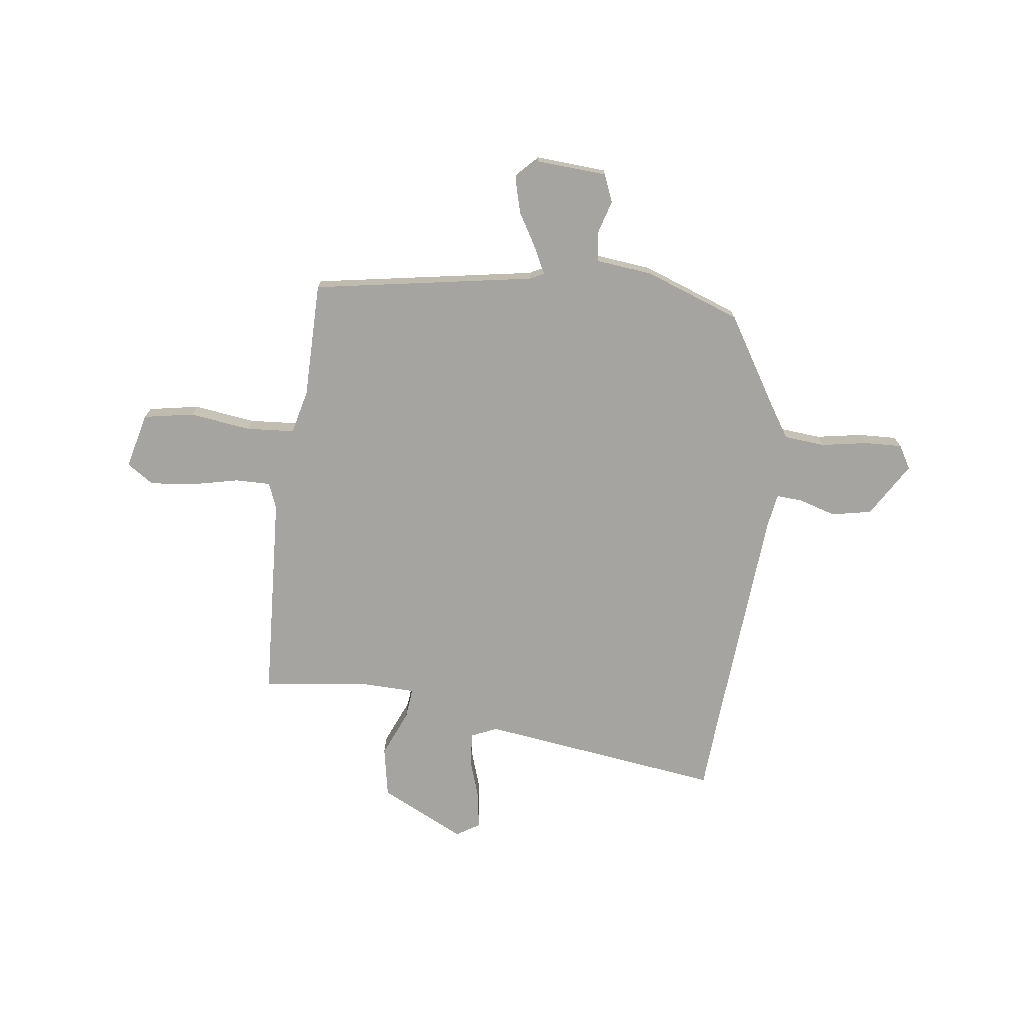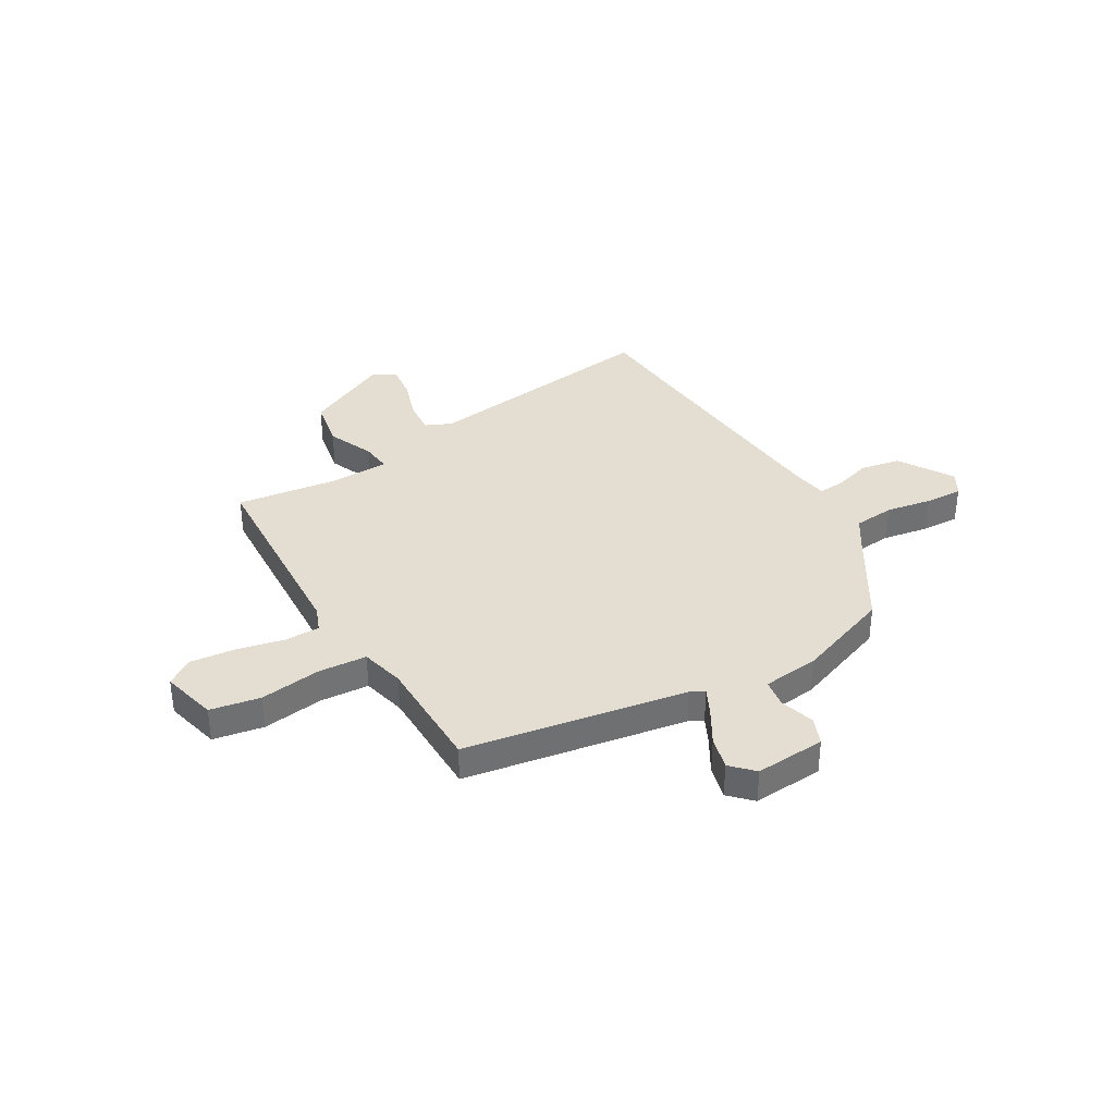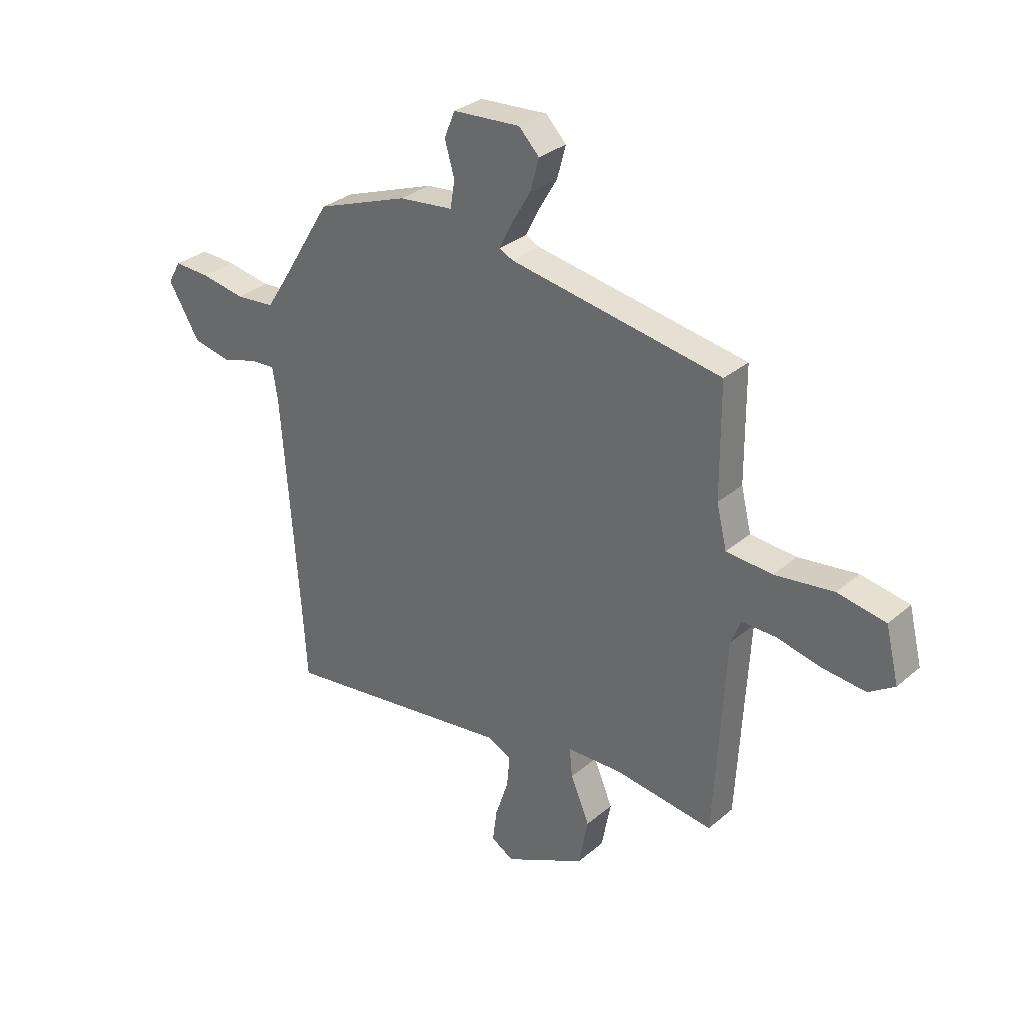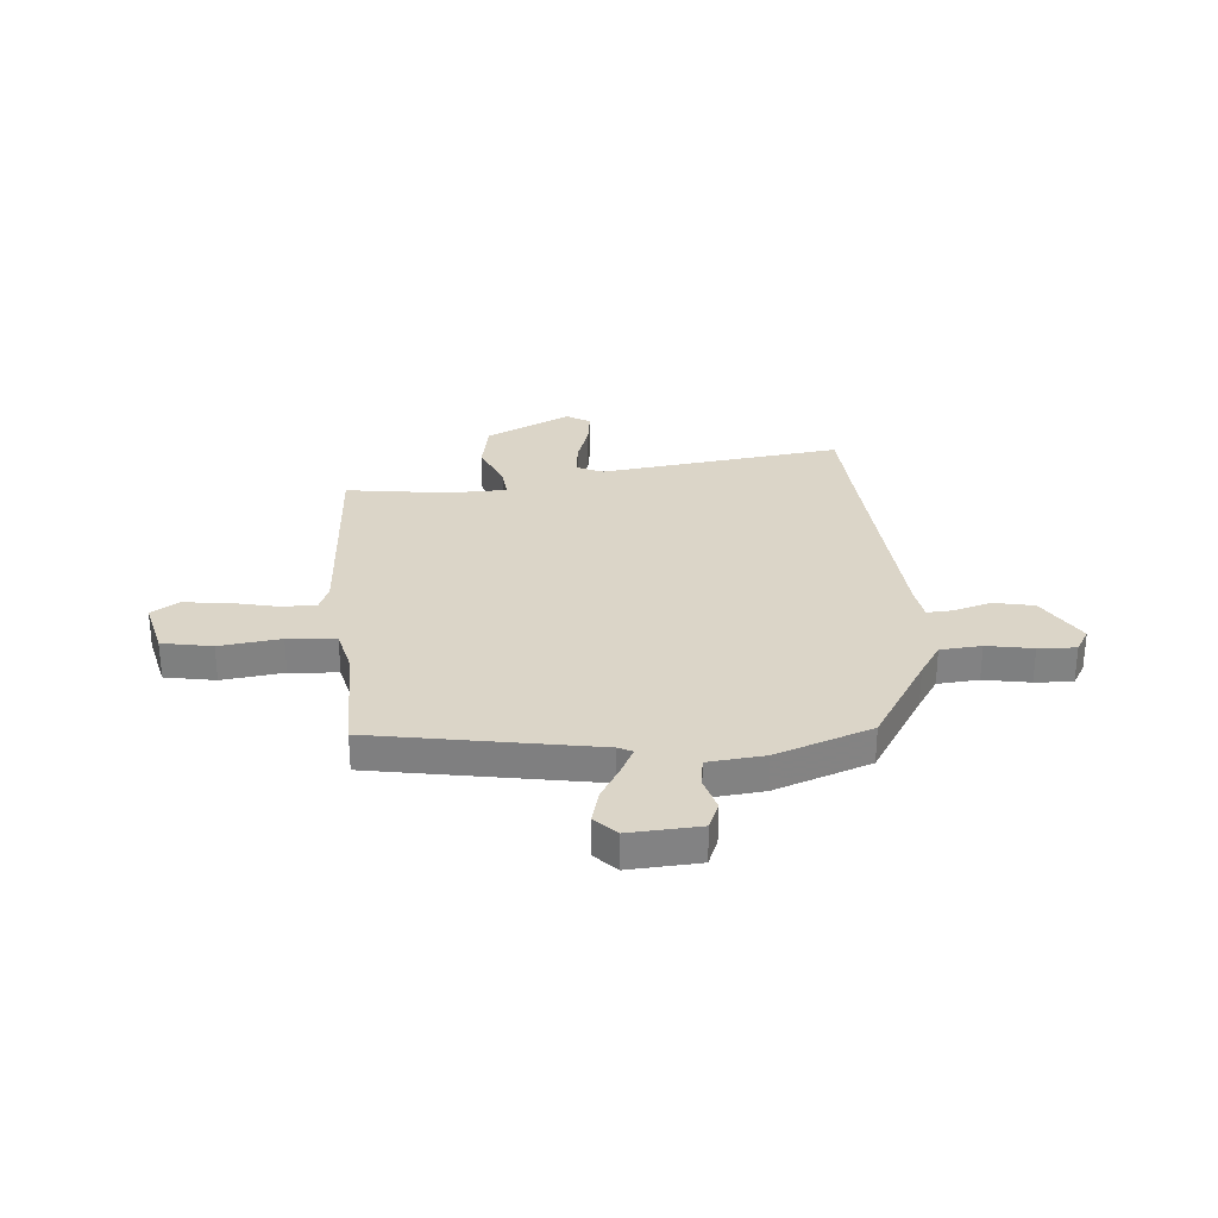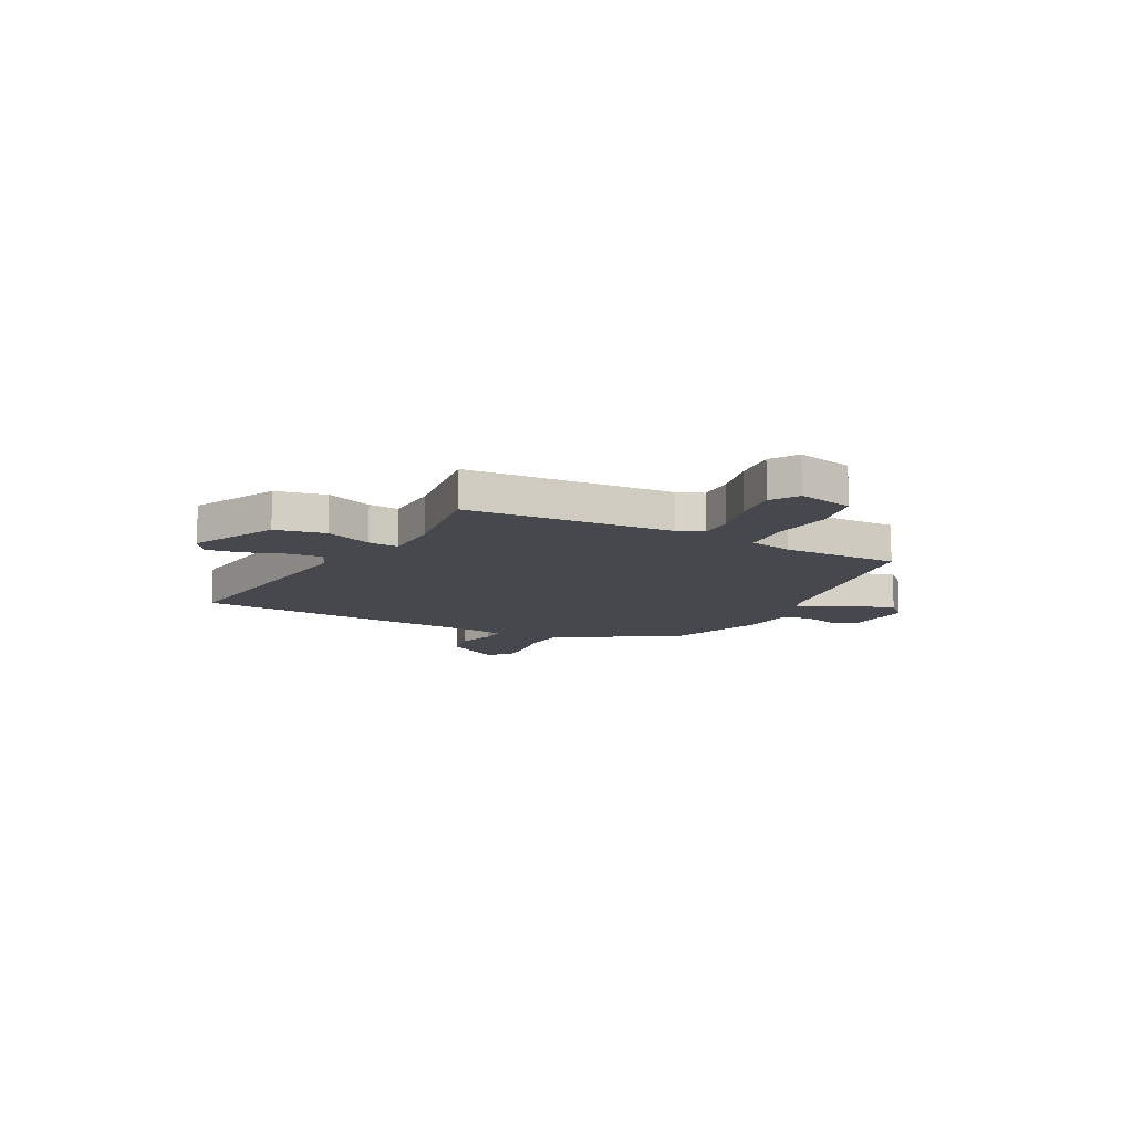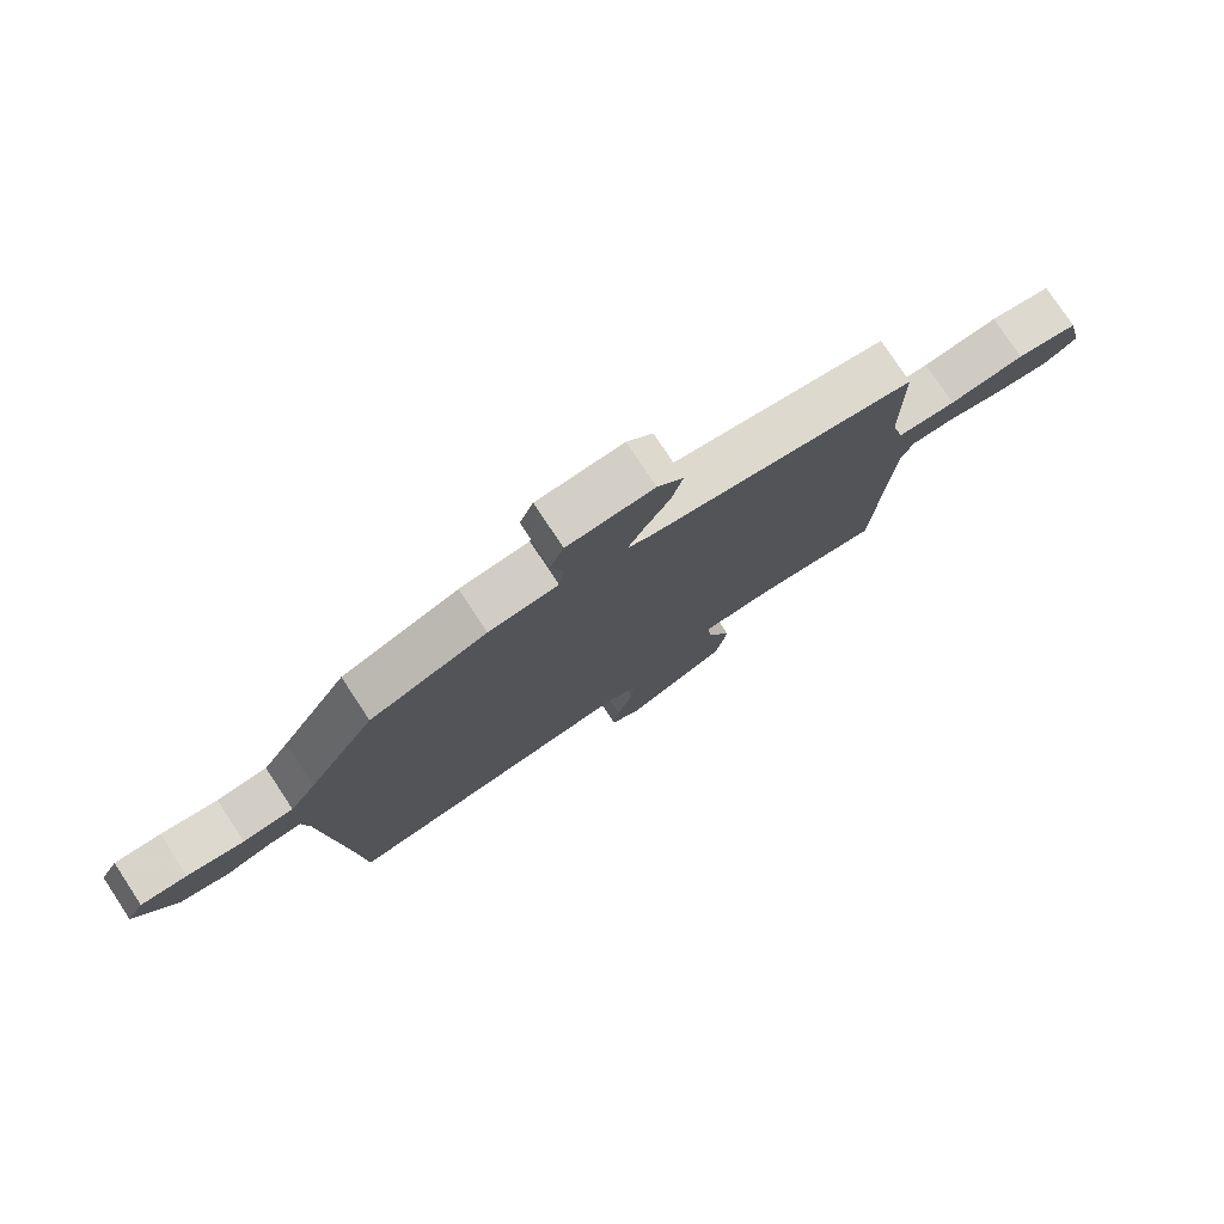
<metadata>
{"format":"obj","ext":"obj","renderer":"f3d","projection":"perspective","resolution":1024,"background":"white","views":[{"elev":-73.4,"azim":-7.4,"up":"+Y"},{"elev":36.2,"azim":-30.7,"up":"+Y"},{"elev":31.0,"azim":-140.2,"up":"+Z"},{"elev":29.6,"azim":-4.6,"up":"+Y"},{"elev":-11.8,"azim":-117.1,"up":"+Y"},{"elev":77.8,"azim":146.6,"up":"+Z"}]}
</metadata>
<code>
v -0.48 0.07 0.41
v -0.043 0.07 0.485
v -0.015 0.07 0.499
v -0.041 0.07 0.551
v -0.081 0.07 0.619
v -0.099 0.07 0.685
v -0.057 0.07 0.728
v 0.082 0.07 0.719
v 0.104 0.07 0.665
v 0.084 0.07 0.596
v 0.093 0.07 0.54
v 0.205 0.07 0.528
v 0.394 0.07 0.459
v 0.503 0.07 0.282
v 0.545 0.07 0.217
v 0.626 0.07 0.21
v 0.717 0.07 0.226
v 0.791 0.07 0.229
v 0.818 0.07 0.183
v 0.753 0.07 0.076
v 0.674 0.07 0.06
v 0.6 0.07 0.082
v 0.549 0.07 0.085
v 0.538 0.07 0.017
v 0.504 0.07 -0.439
v 0.494 0.07 -0.593
v 0.015 0.07 -0.53
v -0.036 0.07 -0.553
v -0.03 0.07 -0.62
v -0.003 0.07 -0.701
v 0.006 0.07 -0.769
v -0.04 0.07 -0.797
v -0.207 0.07 -0.715
v -0.226 0.07 -0.616
v -0.187 0.07 -0.524
v -0.181 0.07 -0.464
v -0.296 0.07 -0.461
v -0.498 0.07 -0.488
v -0.521 0.07 -0.08
v -0.541 0.07 -0.029
v -0.611 0.07 -0.03
v -0.704 0.07 -0.051
v -0.791 0.07 -0.06
v -0.844 0.07 -0.025
v -0.817 0.07 0.085
v -0.718 0.07 0.103
v -0.597 0.07 0.087
v -0.502 0.07 0.094
v -0.481 0.07 0.181
v -0.48 0 0.41
v -0.043 0 0.485
v -0.015 0 0.499
v -0.041 0 0.551
v -0.081 0 0.619
v -0.099 0 0.685
v -0.057 0 0.728
v 0.082 0 0.719
v 0.104 0 0.665
v 0.084 0 0.596
v 0.093 0 0.54
v 0.205 0 0.528
v 0.394 0 0.459
v 0.503 0 0.282
v 0.545 0 0.217
v 0.626 0 0.21
v 0.717 0 0.226
v 0.791 0 0.229
v 0.818 0 0.183
v 0.753 0 0.076
v 0.674 0 0.06
v 0.6 0 0.082
v 0.549 0 0.085
v 0.538 0 0.017
v 0.504 0 -0.439
v 0.494 0 -0.593
v 0.015 0 -0.53
v -0.036 0 -0.553
v -0.03 0 -0.62
v -0.003 0 -0.701
v 0.006 0 -0.769
v -0.04 0 -0.797
v -0.207 0 -0.715
v -0.226 0 -0.616
v -0.187 0 -0.524
v -0.181 0 -0.464
v -0.296 0 -0.461
v -0.498 0 -0.488
v -0.521 0 -0.08
v -0.541 0 -0.029
v -0.611 0 -0.03
v -0.704 0 -0.051
v -0.791 0 -0.06
v -0.844 0 -0.025
v -0.817 0 0.085
v -0.718 0 0.103
v -0.597 0 0.087
v -0.502 0 0.094
v -0.481 0 0.181
f 45 46 47
f 44 45 47
f 43 44 47
f 42 43 47
f 41 42 47
f 40 41 47 48
f 39 40 48
f 39 48 49
f 38 39 49
f 37 38 49
f 33 34 35
f 32 33 35
f 31 32 35
f 30 31 35
f 29 30 35
f 28 29 35 36
f 27 28 36
f 25 26 27 36
f 49 1 2
f 37 49 2
f 36 37 2
f 25 36 2
f 24 25 2
f 20 21 22
f 19 20 22
f 18 19 22
f 17 18 22
f 16 17 22
f 15 16 22 23
f 11 12 13 14
f 24 2 3
f 23 24 3
f 15 23 3
f 14 15 3
f 11 14 3
f 8 9 10
f 7 8 10
f 6 7 10
f 5 6 10
f 4 5 10
f 3 4 10 11
f 96 95 94
f 96 94 93
f 96 93 92
f 96 92 91
f 96 91 90
f 97 96 90 89
f 97 89 88
f 98 97 88
f 98 88 87
f 98 87 86
f 84 83 82
f 84 82 81
f 84 81 80
f 84 80 79
f 84 79 78
f 85 84 78 77
f 85 77 76
f 85 76 75 74
f 51 50 98
f 51 98 86
f 51 86 85
f 51 85 74
f 51 74 73
f 71 70 69
f 71 69 68
f 71 68 67
f 71 67 66
f 71 66 65
f 72 71 65 64
f 63 62 61 60
f 52 51 73
f 52 73 72
f 52 72 64
f 52 64 63
f 52 63 60
f 59 58 57
f 59 57 56
f 59 56 55
f 59 55 54
f 59 54 53
f 60 59 53 52
f 1 50 51 2
f 2 51 52 3
f 3 52 53 4
f 4 53 54 5
f 5 54 55 6
f 6 55 56 7
f 7 56 57 8
f 8 57 58 9
f 9 58 59 10
f 10 59 60 11
f 11 60 61 12
f 12 61 62 13
f 13 62 63 14
f 14 63 64 15
f 15 64 65 16
f 16 65 66 17
f 17 66 67 18
f 18 67 68 19
f 19 68 69 20
f 20 69 70 21
f 21 70 71 22
f 22 71 72 23
f 23 72 73 24
f 24 73 74 25
f 25 74 75 26
f 26 75 76 27
f 27 76 77 28
f 28 77 78 29
f 29 78 79 30
f 30 79 80 31
f 31 80 81 32
f 32 81 82 33
f 33 82 83 34
f 34 83 84 35
f 35 84 85 36
f 36 85 86 37
f 37 86 87 38
f 38 87 88 39
f 39 88 89 40
f 40 89 90 41
f 41 90 91 42
f 42 91 92 43
f 43 92 93 44
f 44 93 94 45
f 45 94 95 46
f 46 95 96 47
f 47 96 97 48
f 48 97 98 49
f 49 98 50 1

</code>
